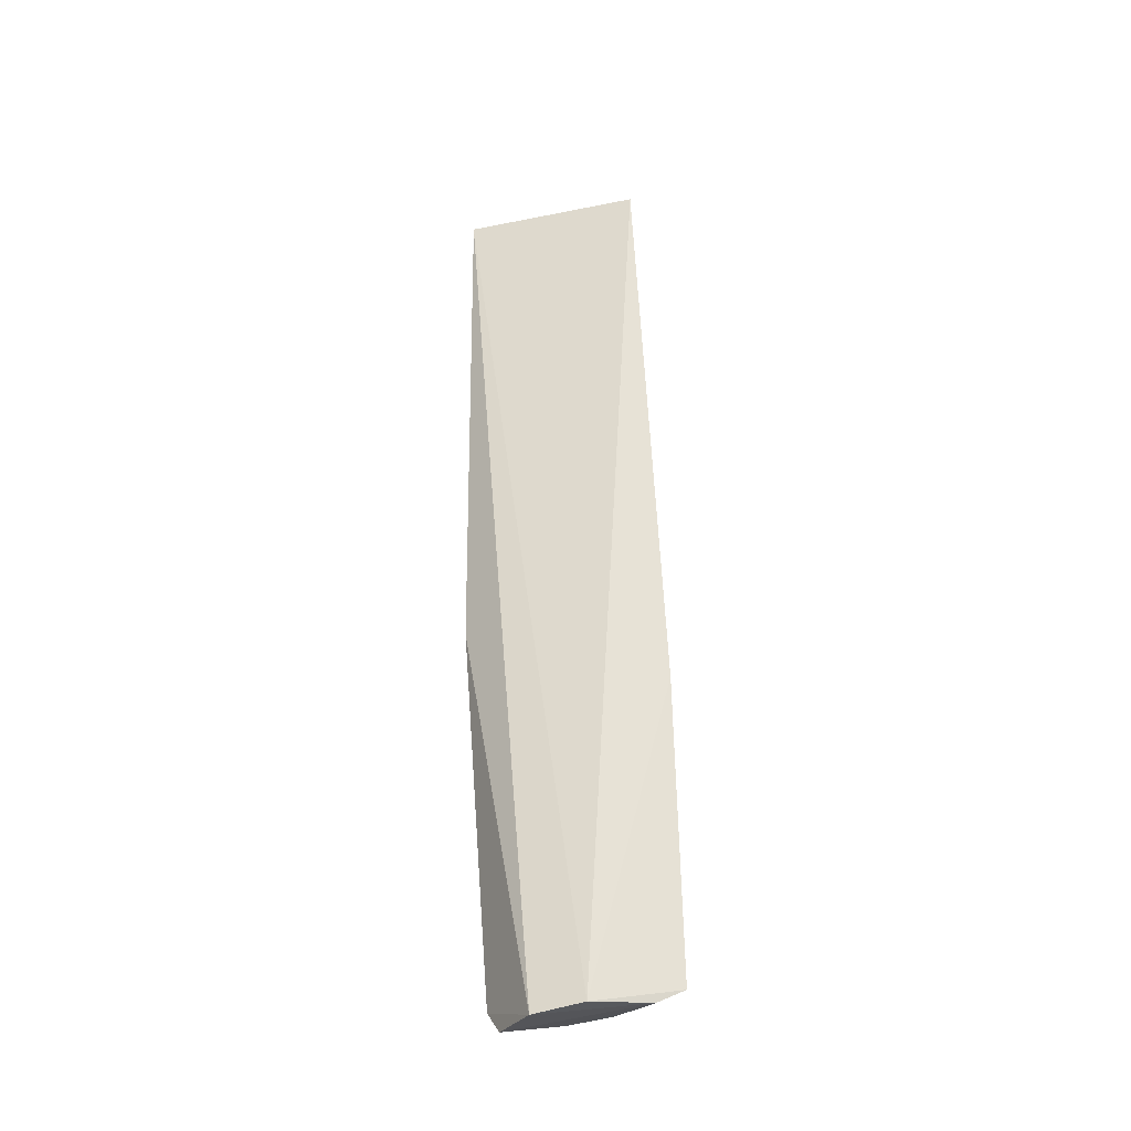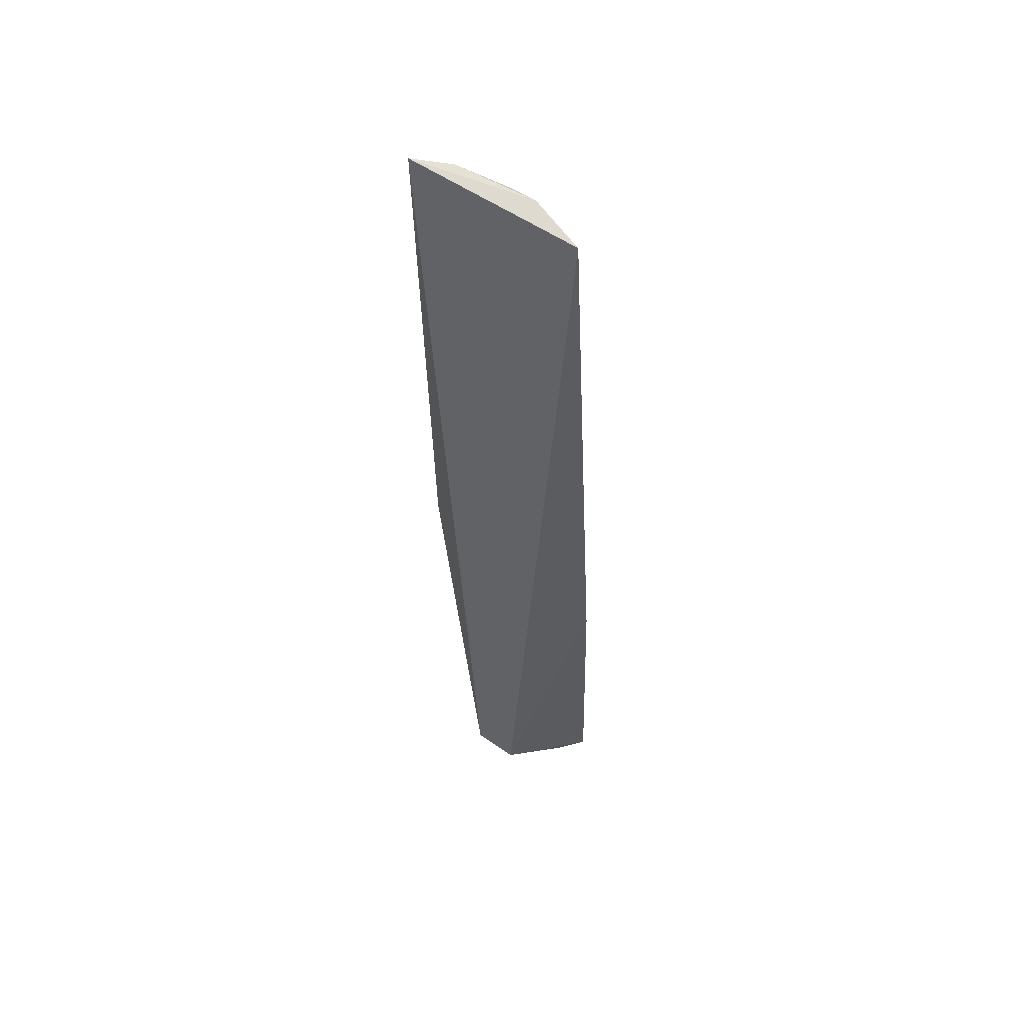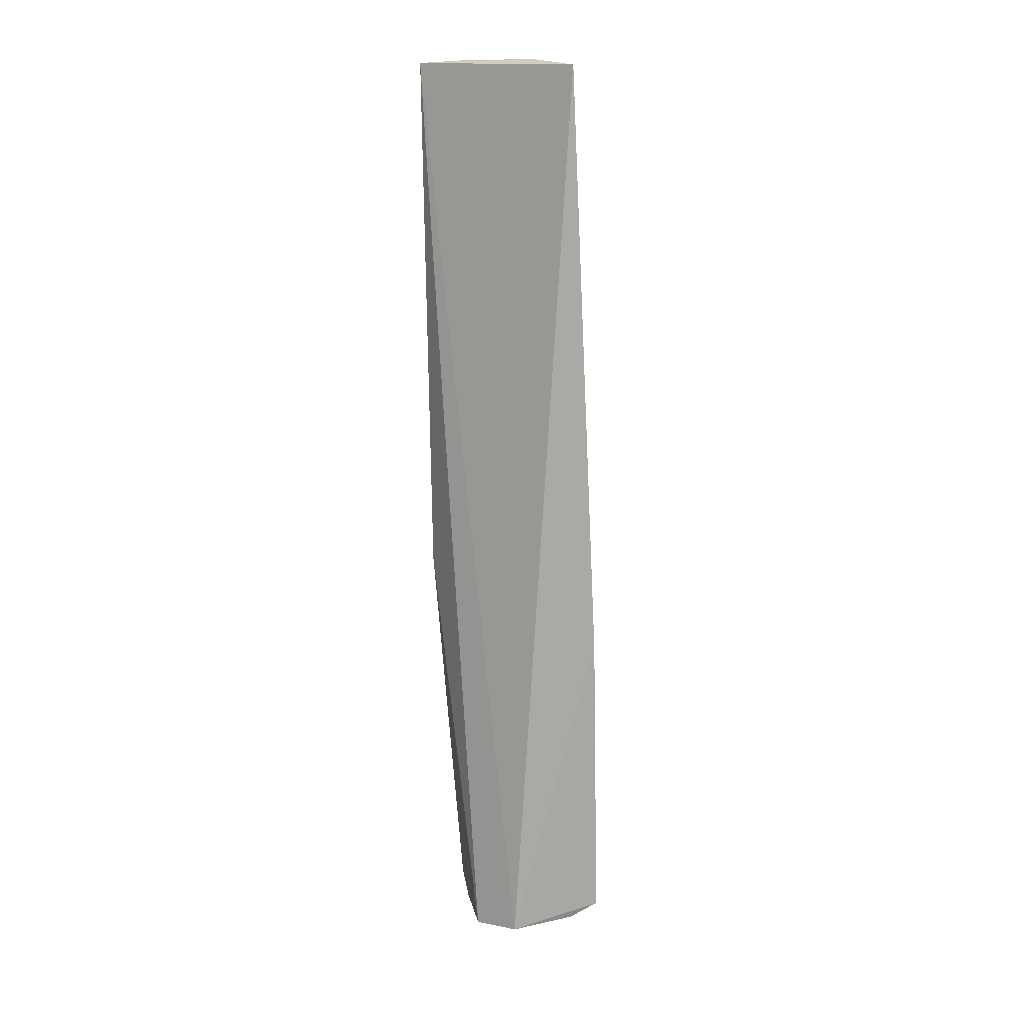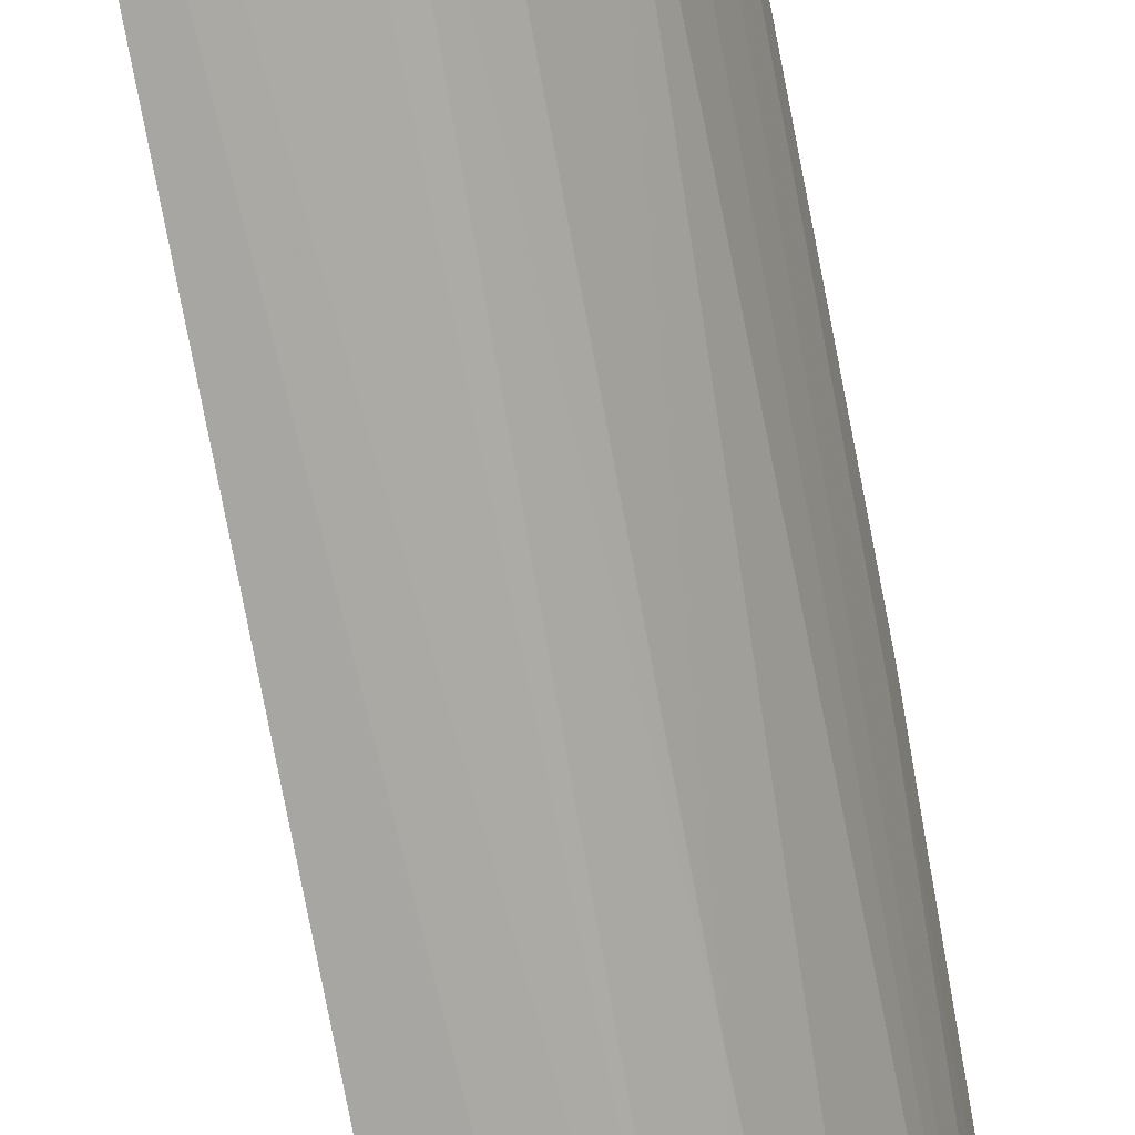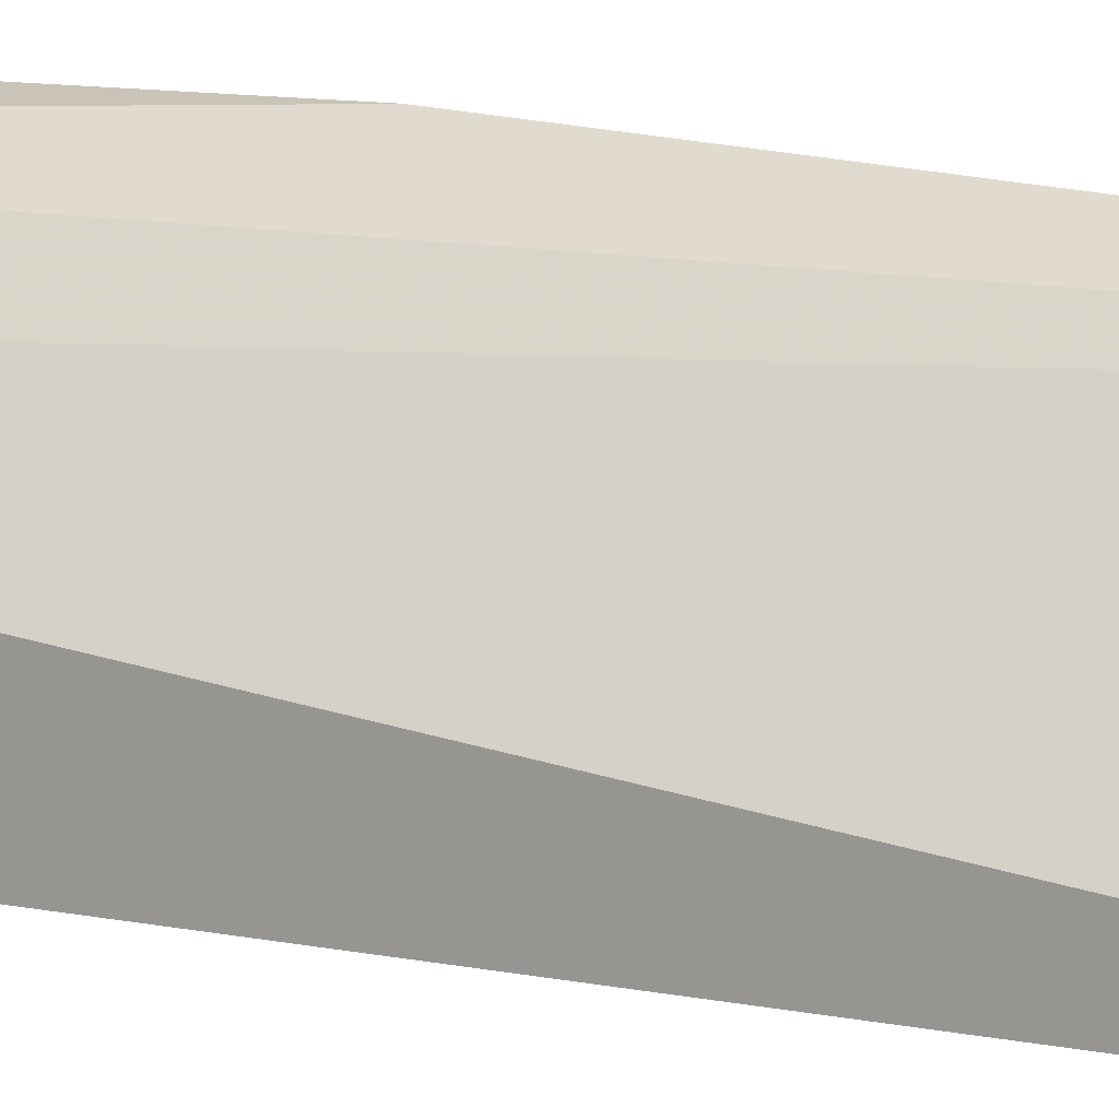
<metadata>
{"format":"obj","ext":"obj","renderer":"f3d","projection":"perspective","resolution":1024,"background":"white","views":[{"elev":-34.5,"azim":-117.3,"up":"+Z"},{"elev":55.3,"azim":-96.8,"up":"+Z"},{"elev":14.8,"azim":-101.9,"up":"+Z"},{"elev":-69.1,"azim":10.7,"up":"+Y"},{"elev":21.9,"azim":-66.4,"up":"+Y"}]}
</metadata>
<code>
v 0.05783 -0.001838 0.04674
v 0.0574 -0.003168 0.04671
v 0.05728 -0.005308 0.001503
v 0.05384 -0.003854 0.0001163
v 0.05177 -0.00841 0.04669
v 0.0579 -0.002228 0.02028
v 0.05446 -0.006972 0.04695
v 0.05208 -0.005582 0.0003836
v 0.05779 -0.002916 0.02028
v 0.05758 -0.003695 0.001447
v 0.05708 -0.003808 0.04686
v 0.05432 -0.009347 0.00196
v 0.05663 -0.003843 0.0003149
v 0.057 -0.004717 0.03435
v 0.05435 -0.009014 0.0113
v 0.05183 -0.01016 0.001637
v 0.056 -0.006642 0.0008658
v 0.05578 -0.008004 0.001782
v 0.05568 -0.005963 0.04665
v 0.05423 -0.007184 0.04661
v 0.05166 -0.009813 0.01666
v 0.05487 -0.008358 0.001194
v 0.05199 -0.008748 0.0008613
v 0.05552 -0.007581 0.0184
v 0.0548 -0.007395 0.0364
v 0.05295 -0.009385 0.01662
f 1 2 3
f 6 4 1
f 7 1 5
f 8 5 1
f 8 1 4
f 9 6 1
f 9 1 3
f 10 4 6
f 10 9 3
f 10 6 9
f 11 2 1
f 11 1 7
f 13 10 3
f 13 4 10
f 14 3 2
f 14 2 11
f 17 13 3
f 18 3 14
f 18 17 3
f 18 15 12
f 19 14 11
f 19 11 7
f 20 7 5
f 20 5 15
f 21 5 8
f 21 8 16
f 21 16 12
f 22 12 16
f 22 18 12
f 22 17 18
f 23 8 4
f 23 4 13
f 23 13 17
f 23 17 22
f 23 22 16
f 23 16 8
f 24 18 14
f 24 14 19
f 24 15 18
f 25 19 7
f 25 24 19
f 25 15 24
f 25 20 15
f 25 7 20
f 26 15 5
f 26 5 21
f 26 21 12
f 26 12 15

</code>
